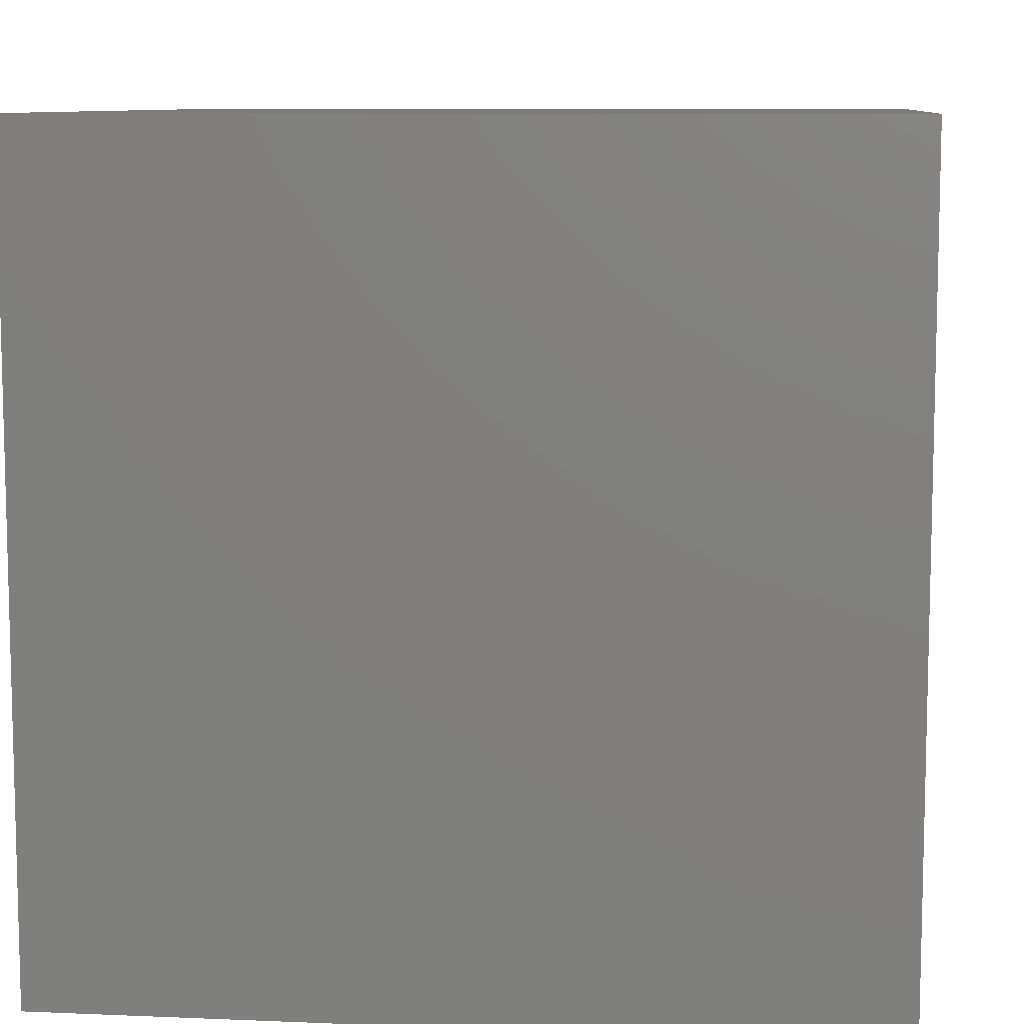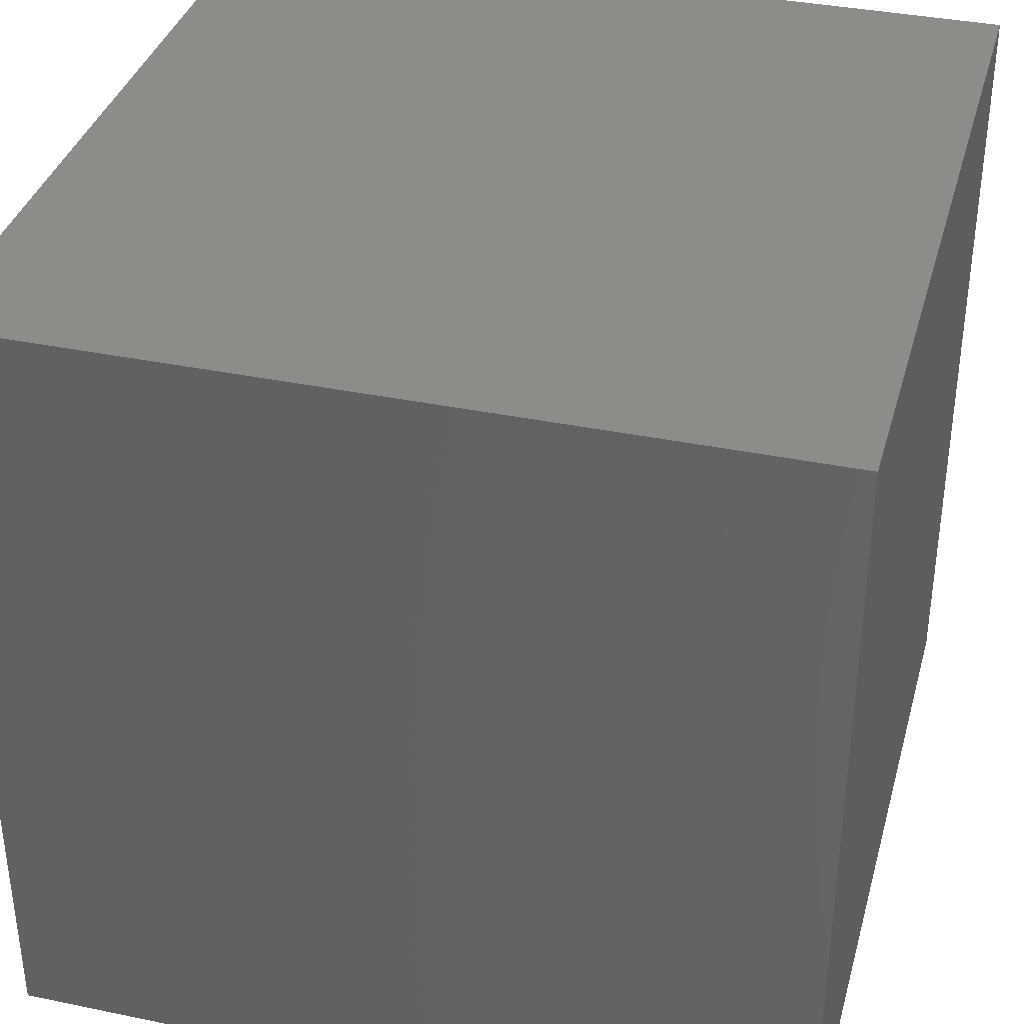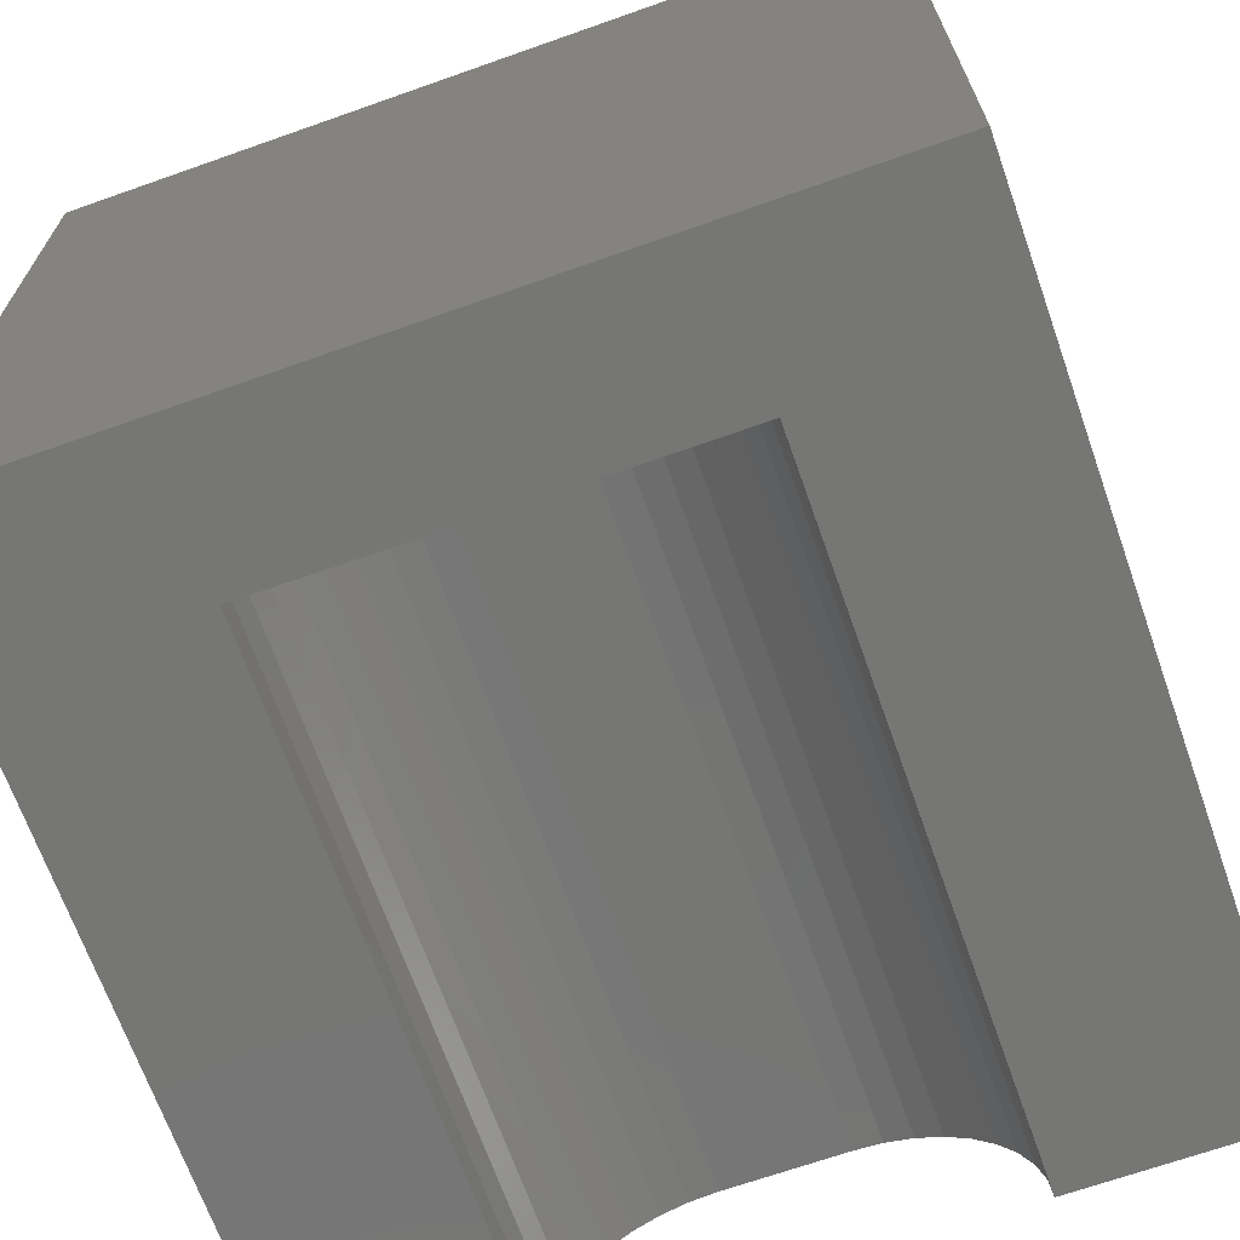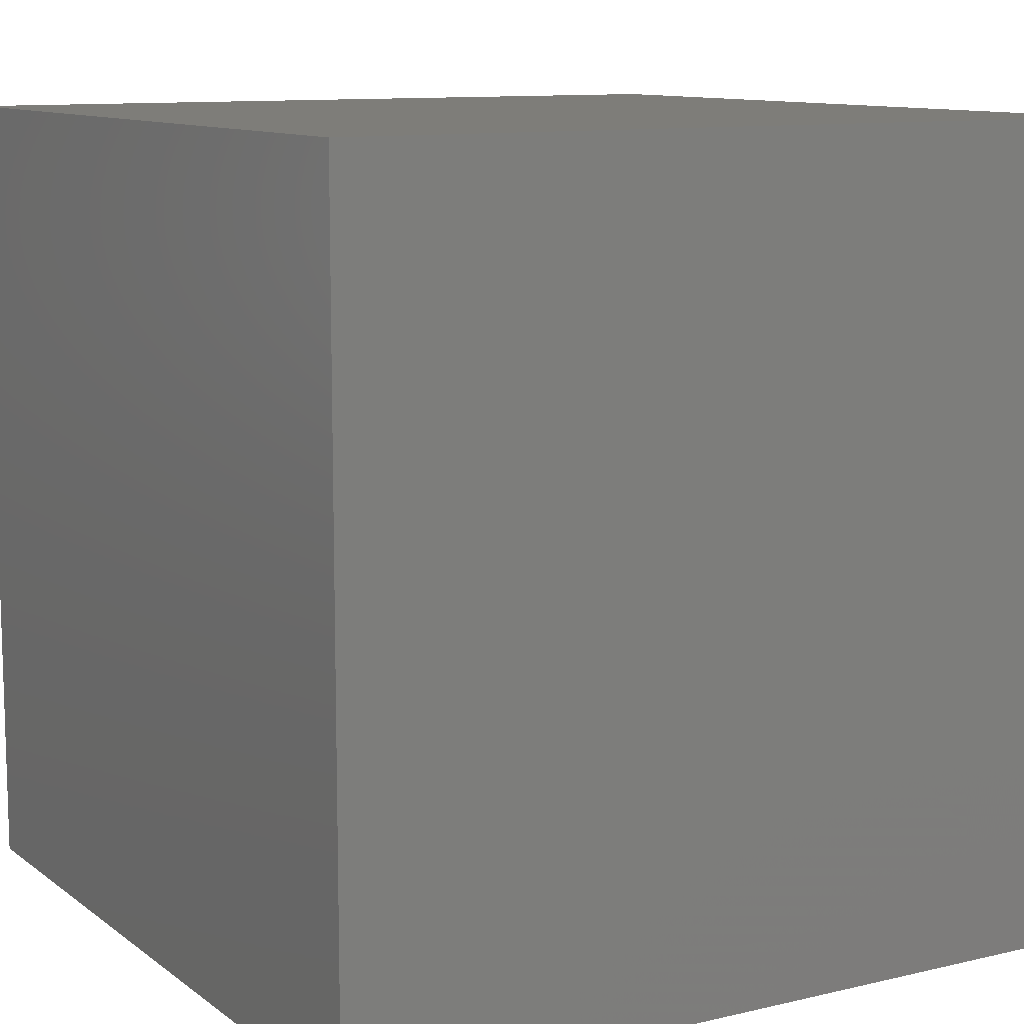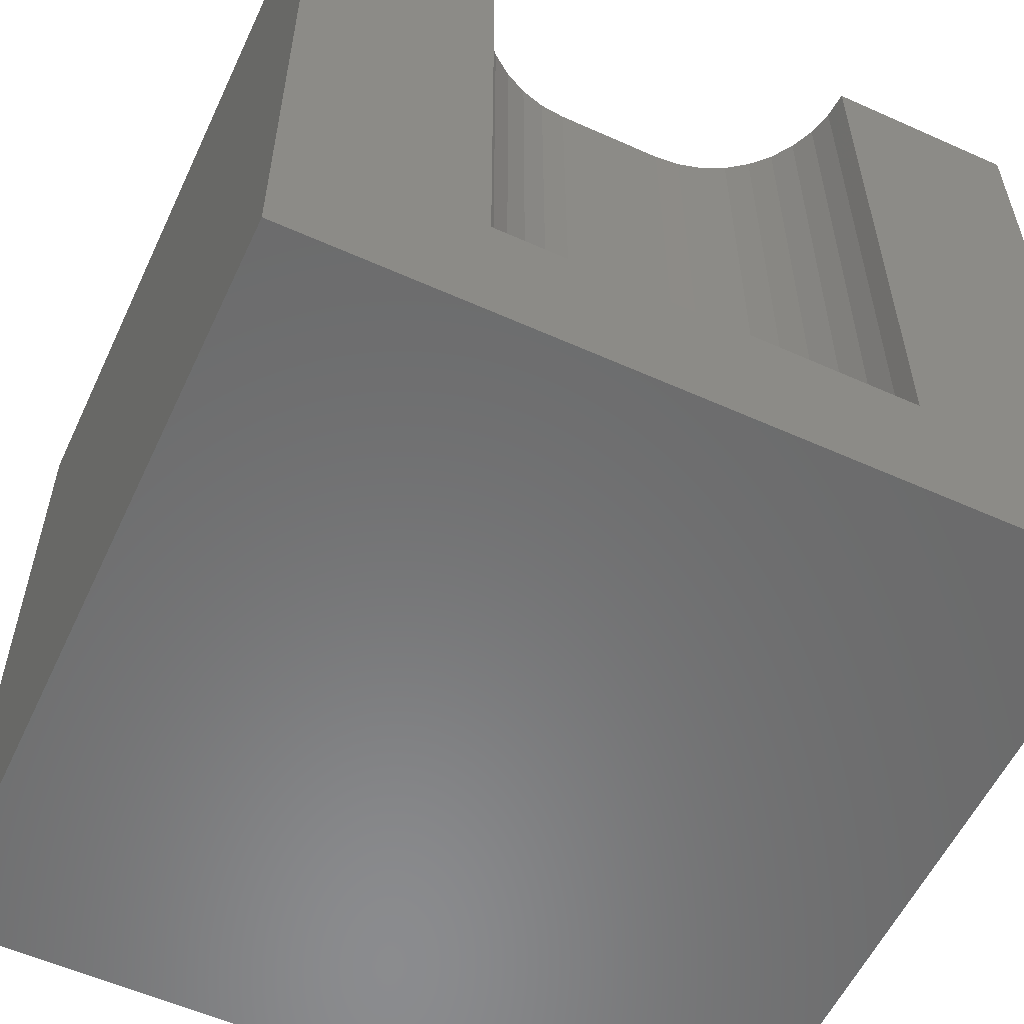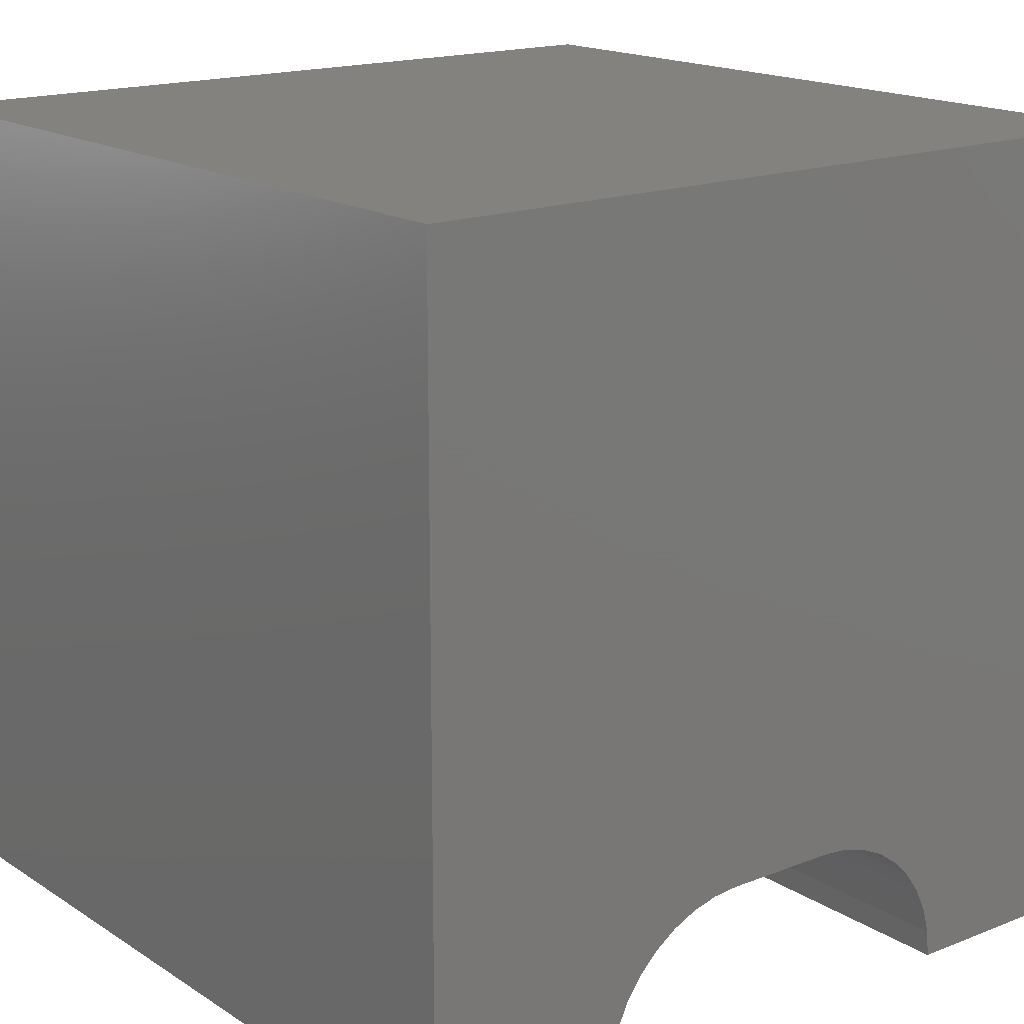
<metadata>
{"format":"stl","ext":"stl","renderer":"f3d","projection":"perspective","resolution":1024,"background":"white","views":[{"elev":8.9,"azim":-173.6,"up":"+Y"},{"elev":36.4,"azim":105.1,"up":"+Y"},{"elev":-68.2,"azim":-160.5,"up":"+Y"},{"elev":10.7,"azim":-120.4,"up":"+Y"},{"elev":-57.0,"azim":-25.0,"up":"+Z"},{"elev":16.9,"azim":-38.4,"up":"+Y"}]}
</metadata>
<code>
# stl→obj: 50 verts, 92 faces
v 0 10 10
v 0 10 0
v 0 0 10
v 0 0 0
v 7.543 0.324 10
v 7.572 0 10
v 10 0 10
v 6.03 1.837 10
v 6.344 1.753 10
v 10 10 10
v 6.639 1.616 10
v 6.905 1.429 10
v 2.865 1.199 10
v 3.095 1.429 10
v 3.361 1.616 10
v 3.656 1.753 10
v 2.428 0 10
v 2.457 0.324 10
v 2.541 0.6381 10
v 2.678 0.9329 10
v 7.135 1.199 10
v 7.322 0.9329 10
v 7.459 0.6381 10
v 3.97 1.837 10
v 4.294 1.866 10
v 5.706 1.866 10
v 10 10 0
v 10 0 0
v 2.428 0 1.819
v 7.572 0 1.819
v 4.294 1.866 1.819
v 3.97 1.837 1.819
v 3.656 1.753 1.819
v 3.361 1.616 1.819
v 3.095 1.429 1.819
v 2.865 1.199 1.819
v 2.678 0.9329 1.819
v 2.541 0.6381 1.819
v 2.457 0.324 1.819
v 2.428 2.285e-16 10
v 2.428 2.285e-16 1.819
v 5.706 1.866 1.819
v 7.543 0.324 1.819
v 7.459 0.6381 1.819
v 7.322 0.9329 1.819
v 7.135 1.199 1.819
v 6.905 1.429 1.819
v 6.639 1.616 1.819
v 6.344 1.753 1.819
v 6.03 1.837 1.819
f 1 2 3
f 3 2 4
f 5 6 7
f 8 9 10
f 10 9 11
f 10 11 12
f 13 14 1
f 1 14 15
f 1 15 16
f 17 18 3
f 3 18 19
f 3 19 1
f 1 19 20
f 1 20 13
f 12 21 10
f 10 21 22
f 10 22 7
f 7 22 23
f 7 23 5
f 16 24 1
f 1 24 25
f 1 25 10
f 10 25 26
f 10 26 8
f 27 10 28
f 28 10 7
f 2 27 4
f 4 27 28
f 10 27 1
f 1 27 2
f 17 3 29
f 29 3 4
f 29 4 30
f 30 4 28
f 30 28 6
f 6 28 7
f 31 25 24
f 31 24 32
f 32 24 16
f 32 16 33
f 33 16 15
f 33 15 34
f 34 15 14
f 34 14 35
f 35 14 13
f 35 13 36
f 36 13 20
f 36 20 37
f 37 20 19
f 37 19 38
f 38 19 18
f 38 18 39
f 39 18 40
f 39 40 41
f 31 42 25
f 25 42 26
f 30 6 5
f 30 5 43
f 43 5 23
f 43 23 44
f 44 23 22
f 44 22 45
f 45 22 21
f 45 21 46
f 46 21 12
f 46 12 47
f 47 12 11
f 47 11 48
f 48 11 9
f 48 9 49
f 49 9 8
f 49 8 50
f 50 8 26
f 50 26 42
f 30 42 29
f 29 42 31
f 47 48 49
f 30 43 42
f 42 43 44
f 42 44 45
f 45 46 42
f 42 46 47
f 42 47 50
f 50 47 49
f 34 35 36
f 32 38 31
f 31 38 39
f 31 39 29
f 32 33 38
f 38 33 34
f 38 34 37
f 37 34 36

</code>
